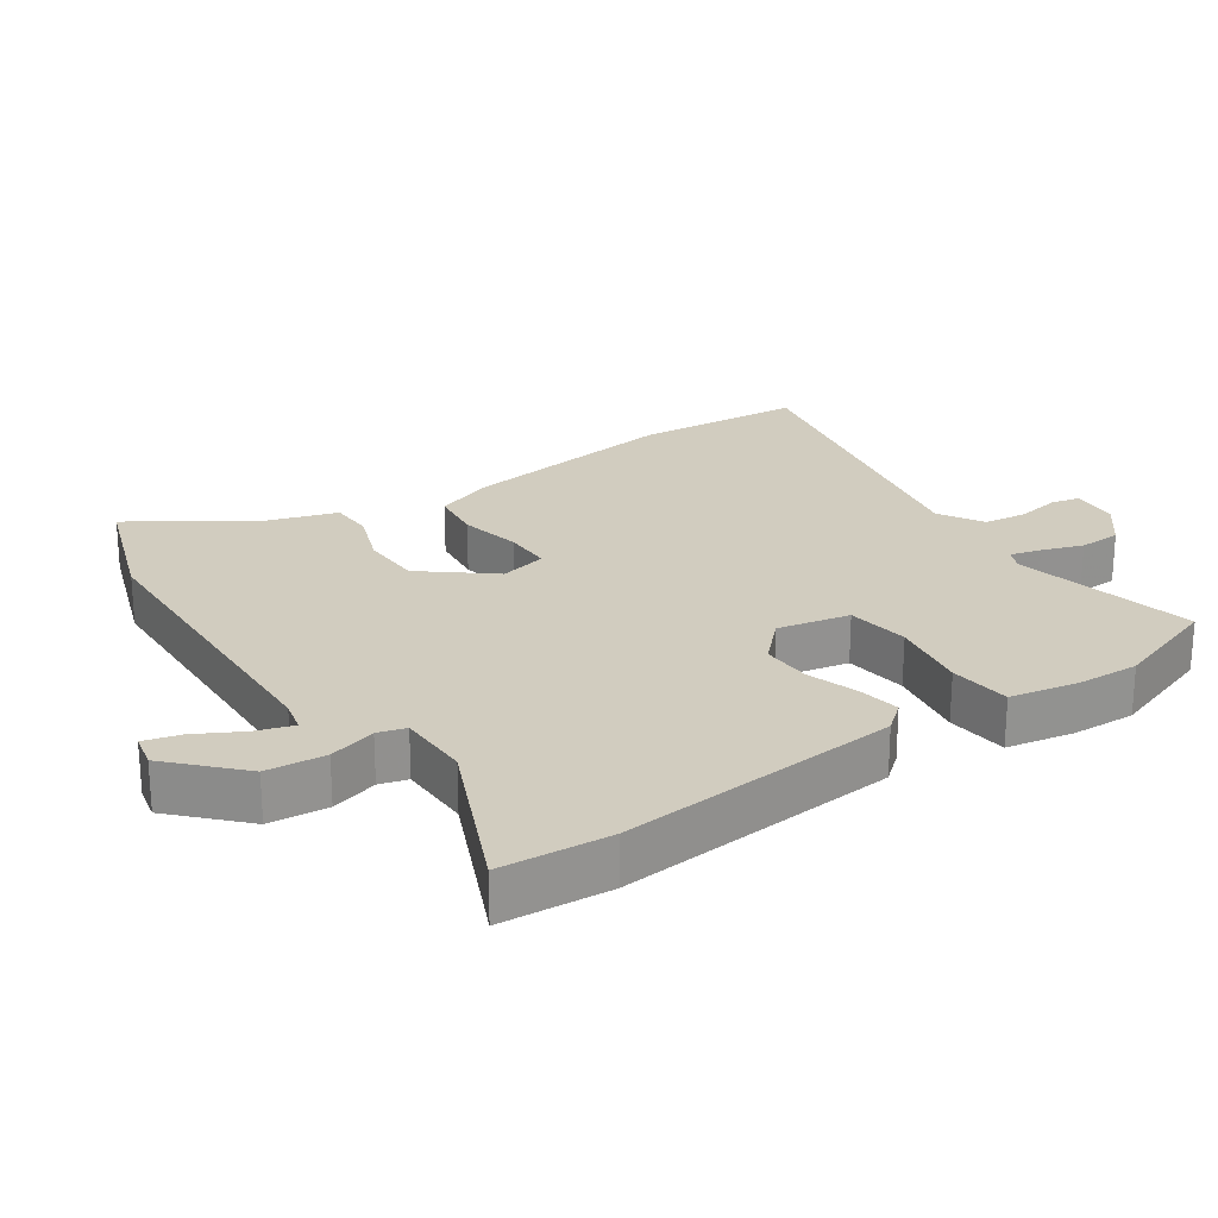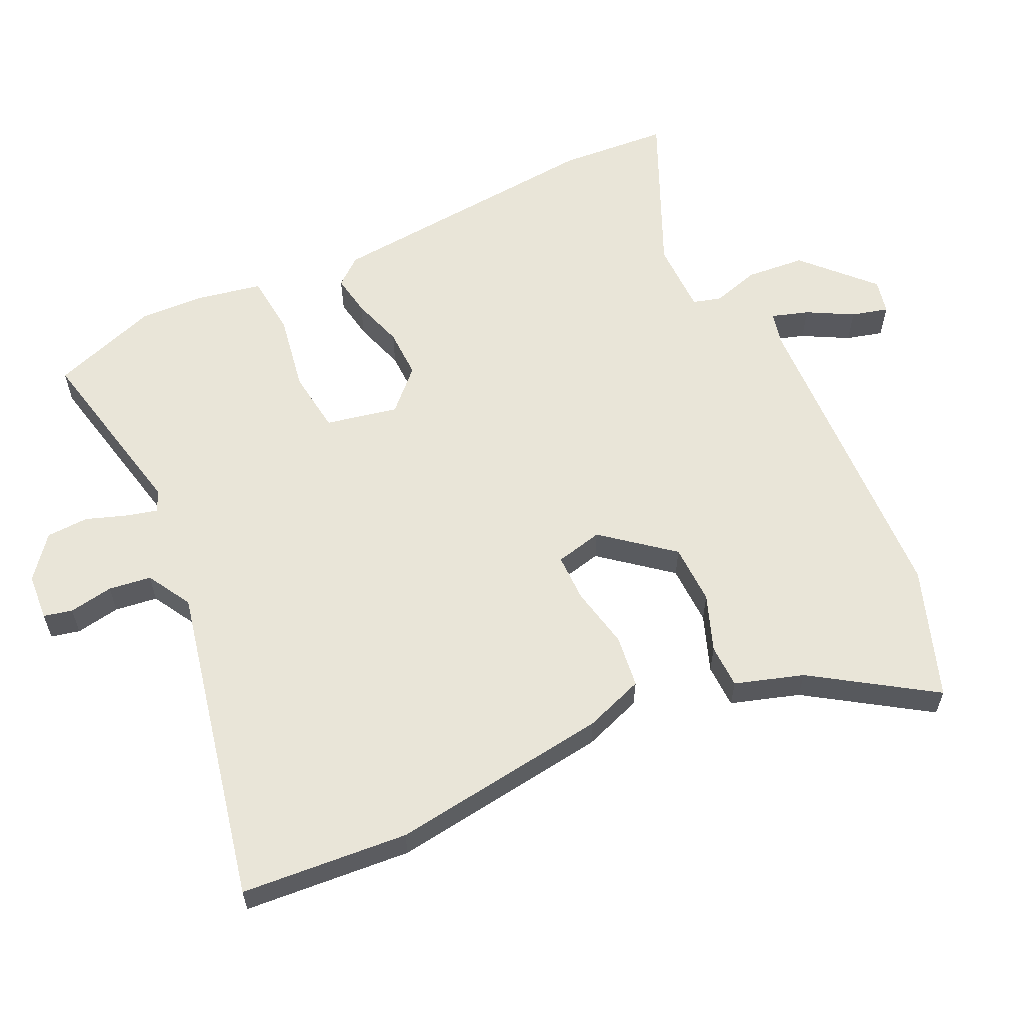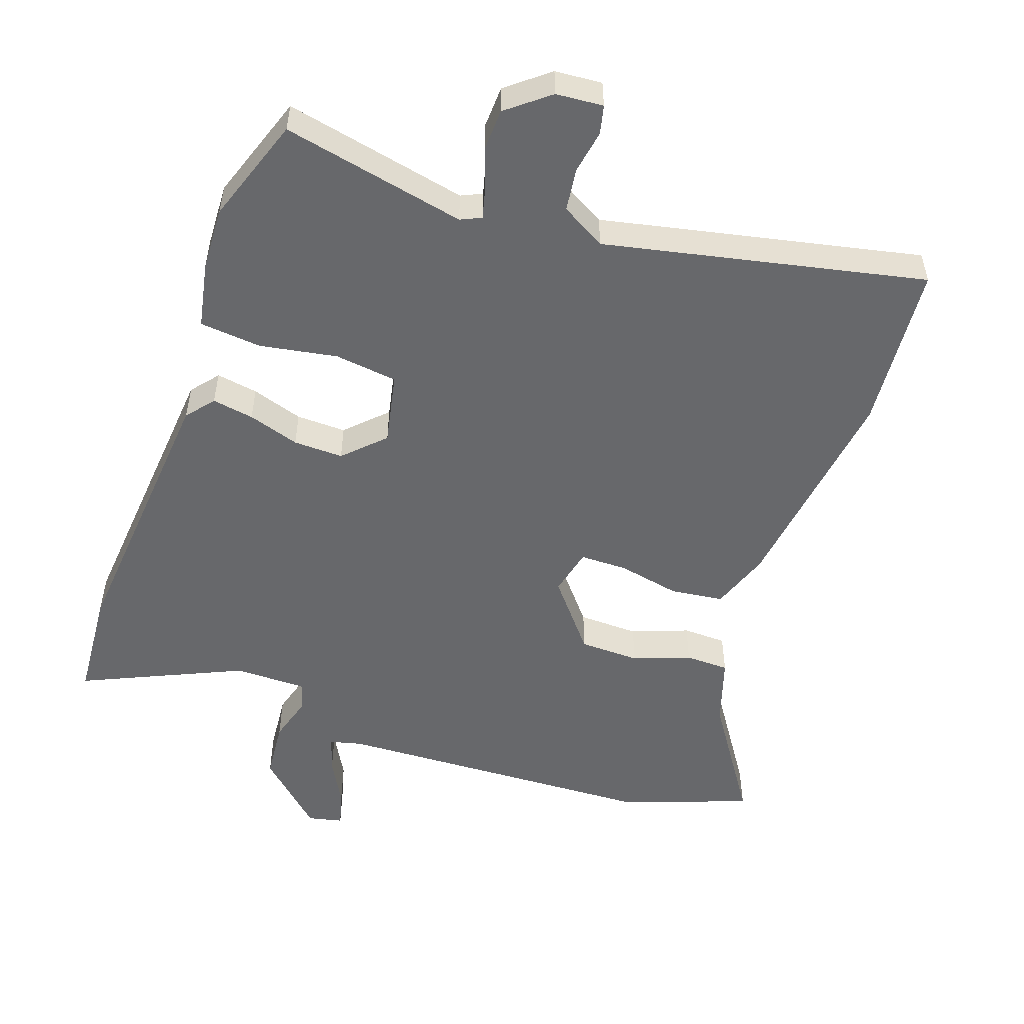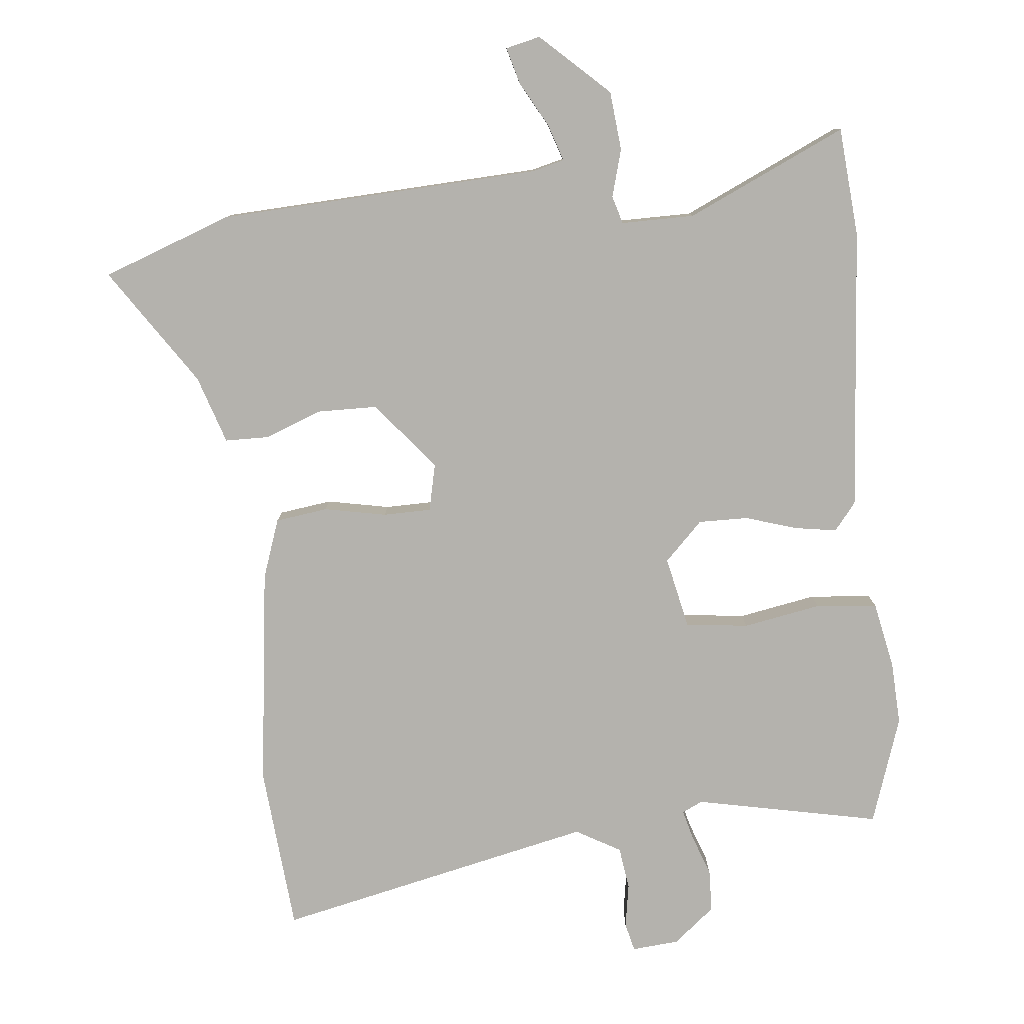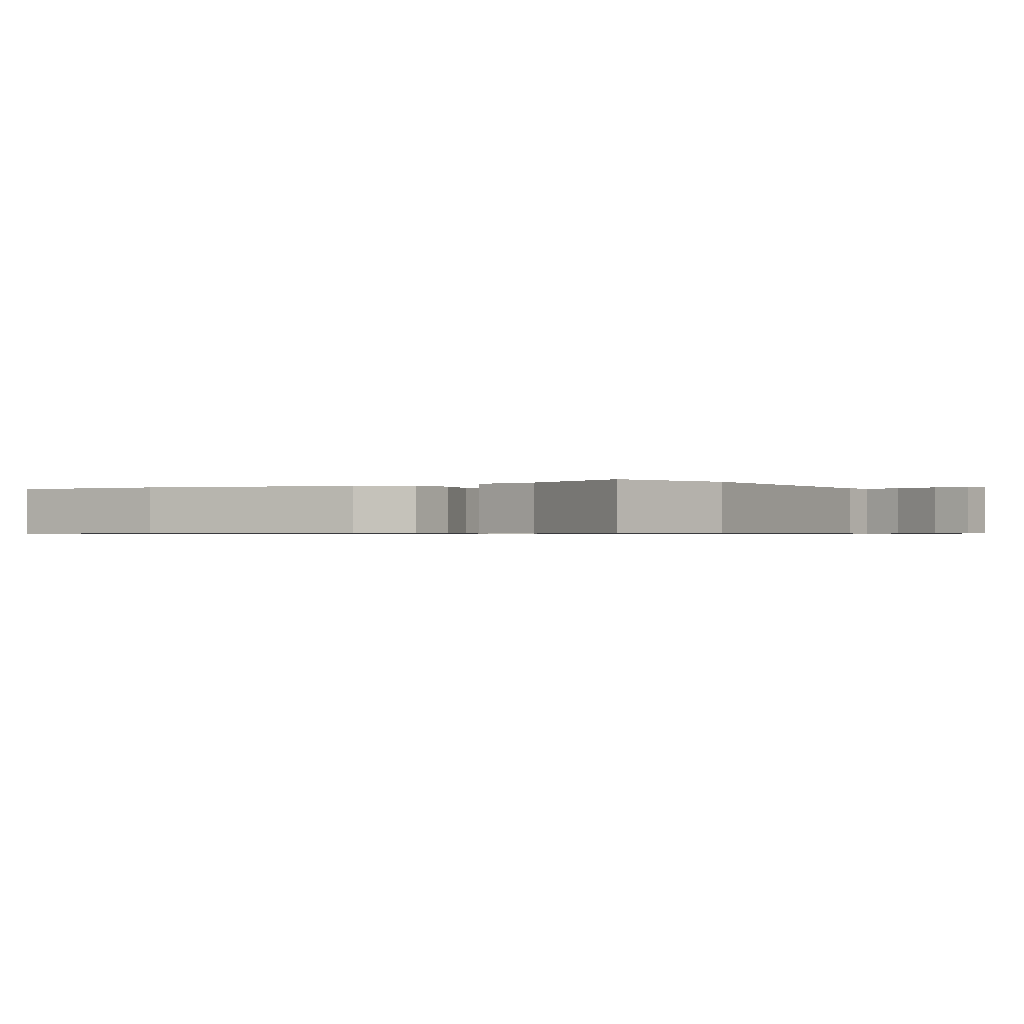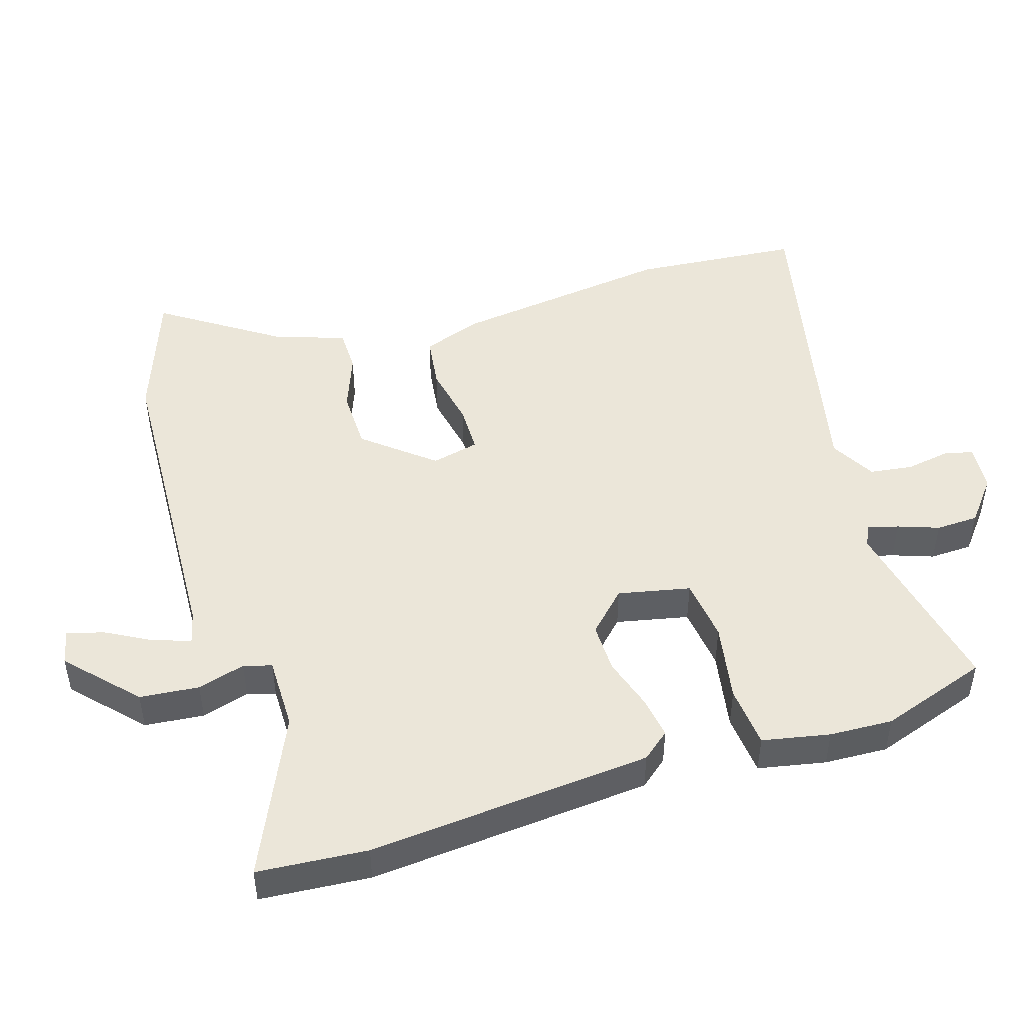
<metadata>
{"format":"obj","ext":"obj","renderer":"f3d","projection":"perspective","resolution":1024,"background":"white","views":[{"elev":23.8,"azim":-125.8,"up":"+Y"},{"elev":59.7,"azim":63.4,"up":"+Y"},{"elev":-52.4,"azim":-20.5,"up":"+Y"},{"elev":-79.6,"azim":-175.2,"up":"+Y"},{"elev":-0.6,"azim":115.5,"up":"+Y"},{"elev":48.0,"azim":-108.3,"up":"+Y"}]}
</metadata>
<code>
v -0.494 0.07 -0.565
v -0.51 0.07 -0.4
v -0.482 0.07 0.027
v -0.449 0.07 0.069
v -0.386 0.07 0.06
v -0.308 0.07 0.037
v -0.233 0.07 0.037
v -0.176 0.07 0.096
v -0.201 0.07 0.204
v -0.296 0.07 0.214
v -0.413 0.07 0.191
v -0.506 0.07 0.198
v -0.528 0.07 0.299
v -0.534 0.07 0.394
v -0.482 0.07 0.557
v -0.203 0.07 0.504
v -0.172 0.07 0.519
v -0.185 0.07 0.565
v -0.208 0.07 0.626
v -0.207 0.07 0.69
v -0.145 0.07 0.742
v -0.074 0.07 0.749
v -0.063 0.07 0.706
v -0.073 0.07 0.639
v -0.063 0.07 0.575
v 0.005 0.07 0.538
v 0.484 0.07 0.651
v 0.51 0.07 0.4
v 0.473 0.07 0.068
v 0.443 0.07 -0.022
v 0.364 0.07 -0.034
v 0.27 0.07 -0.017
v 0.198 0.07 -0.019
v 0.183 0.07 -0.091
v 0.269 0.07 -0.192
v 0.36 0.07 -0.192
v 0.445 0.07 -0.158
v 0.511 0.07 -0.158
v 0.546 0.07 -0.26
v 0.668 0.07 -0.436
v 0.474 0.07 -0.51
v -0.012 0.07 -0.541
v -0.06 0.07 -0.554
v -0.041 0.07 -0.609
v -0.002 0.07 -0.677
v 0.014 0.07 -0.732
v -0.038 0.07 -0.745
v -0.141 0.07 -0.652
v -0.151 0.07 -0.563
v -0.132 0.07 -0.491
v -0.145 0.07 -0.449
v -0.255 0.07 -0.451
v -0.494 0 -0.565
v -0.51 0 -0.4
v -0.482 0 0.027
v -0.449 0 0.069
v -0.386 0 0.06
v -0.308 0 0.037
v -0.233 0 0.037
v -0.176 0 0.096
v -0.201 0 0.204
v -0.296 0 0.214
v -0.413 0 0.191
v -0.506 0 0.198
v -0.528 0 0.299
v -0.534 0 0.394
v -0.482 0 0.557
v -0.203 0 0.504
v -0.172 0 0.519
v -0.185 0 0.565
v -0.208 0 0.626
v -0.207 0 0.69
v -0.145 0 0.742
v -0.074 0 0.749
v -0.063 0 0.706
v -0.073 0 0.639
v -0.063 0 0.575
v 0.005 0 0.538
v 0.484 0 0.651
v 0.51 0 0.4
v 0.473 0 0.068
v 0.443 0 -0.022
v 0.364 0 -0.034
v 0.27 0 -0.017
v 0.198 0 -0.019
v 0.183 0 -0.091
v 0.269 0 -0.192
v 0.36 0 -0.192
v 0.445 0 -0.158
v 0.511 0 -0.158
v 0.546 0 -0.26
v 0.668 0 -0.436
v 0.474 0 -0.51
v -0.012 0 -0.541
v -0.06 0 -0.554
v -0.041 0 -0.609
v -0.002 0 -0.677
v 0.014 0 -0.732
v -0.038 0 -0.745
v -0.141 0 -0.652
v -0.151 0 -0.563
v -0.132 0 -0.491
v -0.145 0 -0.449
v -0.255 0 -0.451
f 48 49 50
f 47 48 50
f 46 47 50
f 45 46 50
f 44 45 50
f 43 44 50 51
f 42 43 51
f 41 42 51
f 40 41 51
f 39 40 51
f 39 51 52
f 38 39 52
f 37 38 52
f 36 37 52
f 30 31 32
f 29 30 32
f 28 29 32
f 27 28 32
f 26 27 32
f 25 26 32 33
f 22 23 24
f 21 22 24
f 20 21 24
f 19 20 24
f 18 19 24
f 17 18 24 25
f 14 15 16
f 13 14 16
f 12 13 16
f 11 12 16
f 10 11 16
f 9 10 16 17
f 25 33 34
f 17 25 34
f 9 17 34
f 8 9 34
f 4 5 6
f 3 4 6
f 2 3 6
f 1 2 6
f 52 1 6
f 35 36 52
f 34 35 52
f 8 34 52
f 7 8 52
f 6 7 52
f 102 101 100
f 102 100 99
f 102 99 98
f 102 98 97
f 102 97 96
f 103 102 96 95
f 103 95 94
f 103 94 93
f 103 93 92
f 103 92 91
f 104 103 91
f 104 91 90
f 104 90 89
f 104 89 88
f 84 83 82
f 84 82 81
f 84 81 80
f 84 80 79
f 84 79 78
f 85 84 78 77
f 76 75 74
f 76 74 73
f 76 73 72
f 76 72 71
f 76 71 70
f 77 76 70 69
f 68 67 66
f 68 66 65
f 68 65 64
f 68 64 63
f 68 63 62
f 69 68 62 61
f 86 85 77
f 86 77 69
f 86 69 61
f 86 61 60
f 58 57 56
f 58 56 55
f 58 55 54
f 58 54 53
f 58 53 104
f 104 88 87
f 104 87 86
f 104 86 60
f 104 60 59
f 104 59 58
f 1 53 54 2
f 2 54 55 3
f 3 55 56 4
f 4 56 57 5
f 5 57 58 6
f 6 58 59 7
f 7 59 60 8
f 8 60 61 9
f 9 61 62 10
f 10 62 63 11
f 11 63 64 12
f 12 64 65 13
f 13 65 66 14
f 14 66 67 15
f 15 67 68 16
f 16 68 69 17
f 17 69 70 18
f 18 70 71 19
f 19 71 72 20
f 20 72 73 21
f 21 73 74 22
f 22 74 75 23
f 23 75 76 24
f 24 76 77 25
f 25 77 78 26
f 26 78 79 27
f 27 79 80 28
f 28 80 81 29
f 29 81 82 30
f 30 82 83 31
f 31 83 84 32
f 32 84 85 33
f 33 85 86 34
f 34 86 87 35
f 35 87 88 36
f 36 88 89 37
f 37 89 90 38
f 38 90 91 39
f 39 91 92 40
f 40 92 93 41
f 41 93 94 42
f 42 94 95 43
f 43 95 96 44
f 44 96 97 45
f 45 97 98 46
f 46 98 99 47
f 47 99 100 48
f 48 100 101 49
f 49 101 102 50
f 50 102 103 51
f 51 103 104 52
f 52 104 53 1

</code>
